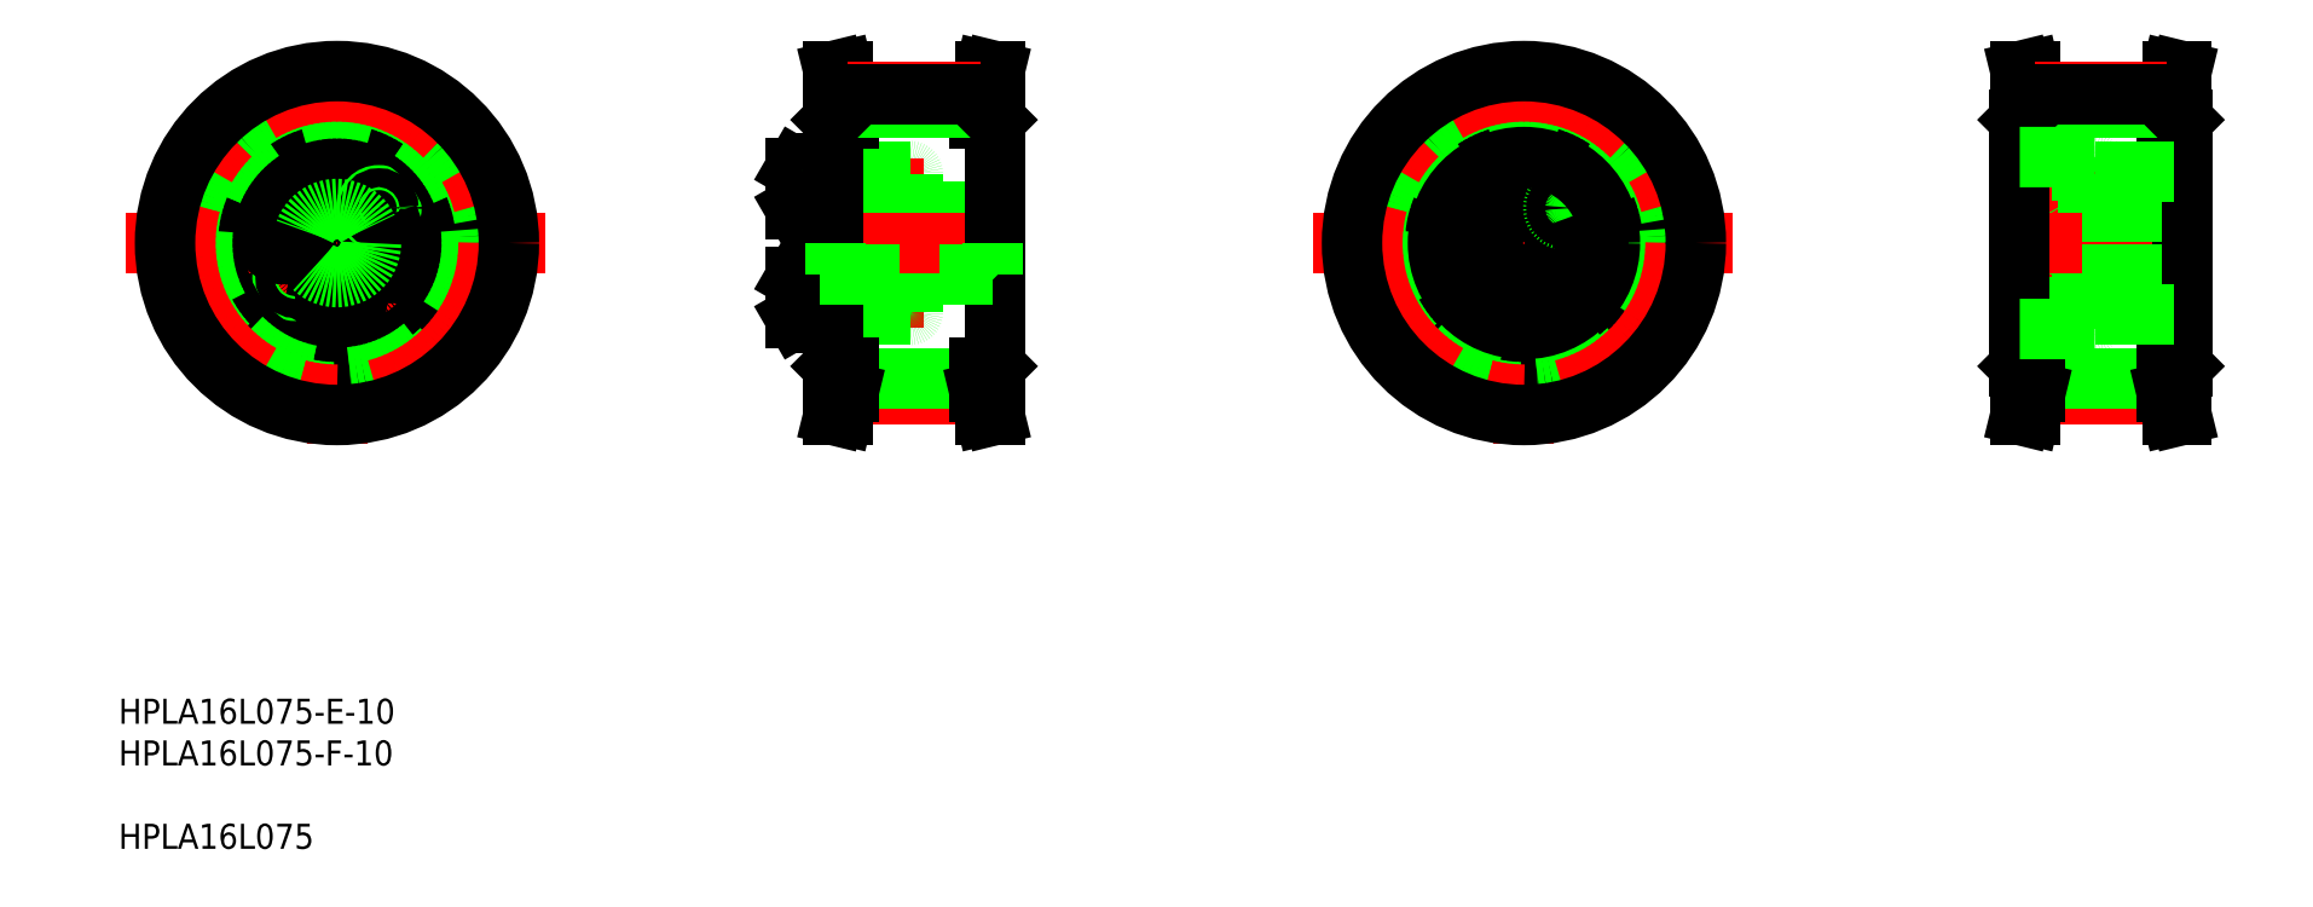
<metadata>
{"format":"dxf","ext":"dxf","renderer":"ezdxf+matplotlib","layout":"modelspace","background":"white","min_lineweight":24,"dpi":150}
</metadata>
<code>
0
SECTION
2
ENTITIES
0
LINE
8
CENTER
10
49.99
20
131.8
30
0
11
49.99
21
70.1
31
0
0
CIRCLE
8
0
10
49.99
20
102.2
30
0
40
11.5
0
CIRCLE
8
0
10
49.99
20
102.2
30
0
40
12.75
0
CIRCLE
8
0
10
49.99
20
110.9
30
0
40
3.138
0
CIRCLE
8
0
10
49.99
20
110.9
30
0
40
3.3
0
LINE
8
CENTER
10
16.27
20
102.2
30
0
11
83.32
21
102.2
31
0
0
CIRCLE
8
CENTER
10
49.99
20
102.2
30
0
40
8.75
0
CIRCLE
8
0
10
49.99
20
93.44
30
0
40
3.138
0
CIRCLE
8
0
10
49.99
20
93.44
30
0
40
3.3
0
CIRCLE
8
0
10
49.99
20
102.2
30
0
40
5
0
CIRCLE
8
0
10
43.28
20
96.57
30
0
40
2
0
CIRCLE
8
0
10
43.28
20
96.57
30
0
40
1.5
0
LINE
8
0
10
43.19
20
103.4
30
0
11
42.56
21
105.1
31
0
0
LINE
8
0
10
40.74
20
105.4
30
0
11
39.55
21
104
31
0
0
CIRCLE
8
0
10
41.37
20
103.7
30
0
40
3.138
0
CIRCLE
8
0
10
41.37
20
103.7
30
0
40
3.3
0
LINE
8
0
10
40.18
20
102.3
30
0
11
42
21
102
31
0
0
LINE
8
0
10
39.55
20
104
30
0
11
40.18
21
102.3
31
0
0
LINE
8
0
10
42
20
102
30
0
11
43.19
21
103.4
31
0
0
LINE
8
0
10
42.56
20
105.1
30
0
11
40.74
21
105.4
31
0
0
LINE
8
0
10
48.39
20
94.36
30
0
11
48.39
21
92.52
31
0
0
LINE
8
0
10
51.59
20
92.52
30
0
11
51.59
21
94.36
31
0
0
LINE
8
0
10
49.99
20
91.59
30
0
11
51.59
21
92.52
31
0
0
LINE
8
0
10
48.39
20
92.52
30
0
11
49.99
21
91.59
31
0
0
LINE
8
0
10
51.59
20
94.36
30
0
11
49.99
21
95.29
31
0
0
LINE
8
0
10
49.99
20
95.29
30
0
11
48.39
21
94.36
31
0
0
LINE
8
0
10
57.41
20
99.26
30
0
11
59.23
21
98.94
31
0
0
LINE
8
0
10
59.79
20
102.1
30
0
11
57.97
21
102.4
31
0
0
CIRCLE
8
0
10
58.6
20
100.7
30
0
40
3.138
0
CIRCLE
8
0
10
58.6
20
100.7
30
0
40
3.3
0
LINE
8
0
10
56.78
20
101
30
0
11
57.41
21
99.26
31
0
0
LINE
8
0
10
57.97
20
102.4
30
0
11
56.78
21
101
31
0
0
LINE
8
0
10
49.99
20
109.1
30
0
11
51.59
21
110
31
0
0
LINE
8
0
10
48.39
20
110
30
0
11
49.99
21
109.1
31
0
0
LINE
8
0
10
51.59
20
111.9
30
0
11
49.99
21
112.8
31
0
0
LINE
8
0
10
48.39
20
111.9
30
0
11
48.39
21
110
31
0
0
LINE
8
0
10
49.99
20
112.8
30
0
11
48.39
21
111.9
31
0
0
LINE
8
0
10
51.59
20
110
30
0
11
51.59
21
111.9
31
0
0
CIRCLE
8
0
10
56.69
20
107.8
30
0
40
2
0
CIRCLE
8
0
10
56.69
20
107.8
30
0
40
1.5
0
LINE
8
0
10
60.42
20
100.4
30
0
11
59.79
21
102.1
31
0
0
LINE
8
0
10
59.23
20
98.94
30
0
11
60.42
21
100.4
31
0
0
ARC
8
0
10
130.2
20
113.3
30
0
40
0.4
50
0
51
90
0
ARC
8
0
10
133
20
113.3
30
0
40
0.4
50
90
51
180
0
ARC
8
0
10
141.7
20
113.3
30
0
40
0.4
50
0
51
90
0
LINE
8
0
10
127.3
20
107.6
30
0
11
127.3
21
114.2
31
0
0
LINE
8
0
10
123.3
20
107.8
30
0
11
123.3
21
114.1
31
0
0
LINE
8
0
10
123.4
20
107.6
30
0
11
123.4
21
114.2
31
0
0
LINE
8
0
10
129.3
20
102.2
30
0
11
129.3
21
114.5
31
0
0
LINE
8
0
10
127.3
20
102.2
30
0
11
127.3
21
114.5
31
0
0
LINE
8
CENTER
10
121.3
20
110.9
30
0
11
143.9
21
110.9
31
0
0
LINE
8
CENTER
10
121.3
20
93.44
30
0
11
143.9
21
93.44
31
0
0
LINE
8
0
10
133
20
90.69
30
0
11
141.7
21
90.69
31
0
0
LINE
8
0
10
131.1
20
95.74
30
0
11
131.1
21
102.2
31
0
0
LINE
8
0
10
132.6
20
102.2
30
0
11
132.6
21
91.09
31
0
0
LINE
8
0
10
130.6
20
102.2
30
0
11
130.6
21
91.09
31
0
0
LINE
8
0
10
129.3
20
102.2
30
0
11
129.3
21
89.84
31
0
0
LINE
8
0
10
127.3
20
102.2
30
0
11
127.3
21
89.84
31
0
0
LINE
8
0
10
129.7
20
90.69
30
0
11
130.2
21
90.69
31
0
0
LINE
8
0
10
123.4
20
96.74
30
0
11
127.3
21
96.74
31
0
0
LINE
8
0
10
123.4
20
90.14
30
0
11
127.3
21
90.14
31
0
0
LINE
8
0
10
123.3
20
96.58
30
0
11
123.3
21
90.3
31
0
0
LINE
8
0
10
123.4
20
96.74
30
0
11
123.4
21
90.14
31
0
0
LINE
8
0
10
123.3
20
90.3
30
0
11
123.4
21
90.14
31
0
0
LINE
8
0
10
123.3
20
96.58
30
0
11
123.4
21
96.74
31
0
0
LINE
8
0
10
127.3
20
95.44
30
0
11
127.3
21
91.44
31
0
0
LINE
8
0
10
127.3
20
96.74
30
0
11
127.3
21
90.14
31
0
0
ARC
8
0
10
129.7
20
90.28
30
0
40
0.41
50
90
51
180
0
LINE
8
0
10
127.7
20
89.44
30
0
11
128.9
21
89.44
31
0
0
ARC
8
0
10
127.7
20
89.84
30
0
40
0.4
50
180
51
270
0
ARC
8
0
10
128.9
20
89.84
30
0
40
0.4
50
270
51
0
0
ARC
8
0
10
133
20
91.09
30
0
40
0.4
50
180
51
270
0
ARC
8
0
10
130.2
20
91.09
30
0
40
0.4
50
270
51
0
0
LINE
8
0
10
132.6
20
91.84
30
0
11
130.6
21
91.84
31
0
0
LINE
8
0
10
132.6
20
91.44
30
0
11
130.6
21
91.44
31
0
0
LINE
8
0
10
131.1
20
95.74
30
0
11
132.6
21
95.89
31
0
0
LINE
8
0
10
132.6
20
95.04
30
0
11
130.6
21
95.04
31
0
0
LINE
8
0
10
132.6
20
95.44
30
0
11
130.6
21
95.44
31
0
0
LINE
8
0
10
130.6
20
95.74
30
0
11
131.1
21
95.74
31
0
0
LINE
8
0
10
123.3
20
107.8
30
0
11
123.4
21
107.6
31
0
0
LINE
8
0
10
127.3
20
108.9
30
0
11
127.3
21
112.9
31
0
0
LINE
8
0
10
127.3
20
105.3
30
0
11
127.3
21
105.3
31
0
0
LINE
8
0
10
127.3
20
108.4
30
0
11
127.3
21
108.4
31
0
0
LINE
8
0
10
131.1
20
108.6
30
0
11
131.1
21
102.2
31
0
0
LINE
8
0
10
132.6
20
102.2
30
0
11
132.6
21
113.3
31
0
0
LINE
8
0
10
130.6
20
102.2
30
0
11
130.6
21
113.3
31
0
0
LINE
8
0
10
131.1
20
108.6
30
0
11
132.6
21
108.5
31
0
0
LINE
8
0
10
132.6
20
108.9
30
0
11
130.6
21
108.9
31
0
0
LINE
8
0
10
130.6
20
108.6
30
0
11
131.1
21
108.6
31
0
0
LINE
8
0
10
132.6
20
109.3
30
0
11
130.6
21
109.3
31
0
0
LINE
8
0
10
132.6
20
112.5
30
0
11
130.6
21
112.5
31
0
0
LINE
8
0
10
132.6
20
112.9
30
0
11
130.6
21
112.9
31
0
0
LINE
8
0
10
142.1
20
102.2
30
0
11
142.1
21
91.09
31
0
0
ARC
8
0
10
141.7
20
91.09
30
0
40
0.4
50
270
51
0
0
LINE
8
0
10
142.1
20
102.2
30
0
11
142.1
21
113.3
31
0
0
LINE
8
0
10
133
20
113.7
30
0
11
141.7
21
113.7
31
0
0
LINE
8
0
10
129.7
20
113.7
30
0
11
130.2
21
113.7
31
0
0
LINE
8
0
10
123.4
20
114.2
30
0
11
127.3
21
114.2
31
0
0
LINE
8
0
10
123.3
20
114.1
30
0
11
123.4
21
114.2
31
0
0
LINE
8
0
10
127.7
20
114.9
30
0
11
128.9
21
114.9
31
0
0
ARC
8
0
10
127.7
20
114.5
30
0
40
0.4
50
90
51
180
0
ARC
8
0
10
129.7
20
114.1
30
0
40
0.41
50
180
51
270
0
ARC
8
0
10
128.9
20
114.5
30
0
40
0.4
50
0
51
90
0
CIRCLE
8
0
10
49.99
20
102.2
30
0
40
19.7
0
CIRCLE
8
0
10
49.99
20
102.2
30
0
40
20
0
CIRCLE
8
0
10
49.99
20
102.2
30
0
40
21.57
0
CIRCLE
8
0
10
49.99
20
102.2
30
0
40
23.87
0
CIRCLE
8
CENTER
10
49.99
20
102.2
30
0
40
24.25
0
CIRCLE
8
0
10
49.99
20
102.2
30
0
40
27.5
0
INSERT
8
0
2
*U4
10
0
20
0
30
0
0
CIRCLE
8
0
10
49.99
20
102.2
30
0
40
5.45
0
LINE
8
0
10
123.4
20
107.6
30
0
11
127.3
21
107.6
31
0
0
LINE
8
0
10
129.6
20
122.2
30
0
11
131.8
21
122.2
31
0
0
LINE
8
0
10
130.9
20
129.7
30
0
11
131.8
21
126.1
31
0
0
LINE
8
0
10
127.3
20
107.2
30
0
11
154.8
21
107.2
31
0
0
LINE
8
0
10
129.7
20
107.2
30
0
11
129.7
21
102.2
31
0
0
LINE
8
0
10
130.4
20
122.2
30
0
11
130.4
21
125.9
31
0
0
LINE
8
0
10
129.3
20
107.6
30
0
11
129.7
21
107.2
31
0
0
LINE
8
0
10
129.4
20
129.7
30
0
11
130.4
21
125.9
31
0
0
LINE
8
0
10
129.4
20
129.7
30
0
11
130.9
21
129.7
31
0
0
LINE
8
0
10
154.8
20
107.2
30
0
11
154.8
21
102.2
31
0
0
LINE
8
0
10
154.2
20
122.2
30
0
11
154.2
21
125.9
31
0
0
LINE
8
0
10
152.8
20
122.2
30
0
11
152.8
21
126.1
31
0
0
LINE
8
0
10
131.8
20
122.2
30
0
11
131.8
21
126.1
31
0
0
LINE
8
CENTER
10
125
20
102.2
30
0
11
157.1
21
102.2
31
0
0
LINE
8
0
10
155.3
20
107.6
30
0
11
154.8
21
107.2
31
0
0
LINE
8
0
10
152.8
20
122.2
30
0
11
155
21
122.2
31
0
0
LINE
8
0
10
154.2
20
125.9
30
0
11
155.2
21
129.7
31
0
0
LINE
8
0
10
152.8
20
126.1
30
0
11
153.7
21
129.7
31
0
0
LINE
8
0
10
153.7
20
129.7
30
0
11
155.2
21
129.7
31
0
0
LINE
8
0
10
155.3
20
102.2
30
0
11
155.3
21
121.9
31
0
0
LINE
8
0
10
129.3
20
102.2
30
0
11
129.3
21
121.9
31
0
0
LINE
8
0
10
152.8
20
123.8
30
0
11
131.8
21
123.8
31
0
0
LINE
8
0
10
155
20
122.2
30
0
11
155.3
21
121.9
31
0
0
LINE
8
0
10
129.6
20
122.2
30
0
11
129.3
21
121.9
31
0
0
LINE
8
CENTER
10
131.7
20
126.4
30
0
11
152.9
21
126.4
31
0
0
LINE
8
0
10
131.8
20
126.1
30
0
11
152.8
21
126.1
31
0
0
LINE
8
0
10
131.8
20
78.32
30
0
11
152.8
21
78.32
31
0
0
LINE
8
CENTER
10
131.7
20
77.94
30
0
11
152.9
21
77.94
31
0
0
LINE
8
0
10
129.6
20
82.19
30
0
11
129.3
21
82.49
31
0
0
LINE
8
0
10
155
20
82.19
30
0
11
155.3
21
82.49
31
0
0
LINE
8
0
10
152.8
20
80.62
30
0
11
131.8
21
80.62
31
0
0
LINE
8
0
10
129.3
20
102.2
30
0
11
129.3
21
82.49
31
0
0
LINE
8
0
10
155.3
20
102.2
30
0
11
155.3
21
82.49
31
0
0
LINE
8
0
10
153.7
20
74.69
30
0
11
155.2
21
74.69
31
0
0
LINE
8
0
10
152.8
20
78.32
30
0
11
153.7
21
74.69
31
0
0
LINE
8
0
10
154.2
20
78.47
30
0
11
155.2
21
74.69
31
0
0
LINE
8
0
10
152.8
20
82.19
30
0
11
155
21
82.19
31
0
0
LINE
8
0
10
155.3
20
96.74
30
0
11
154.8
21
97.19
31
0
0
LINE
8
0
10
131.8
20
82.19
30
0
11
131.8
21
78.32
31
0
0
LINE
8
0
10
152.8
20
82.19
30
0
11
152.8
21
78.32
31
0
0
LINE
8
0
10
154.2
20
82.19
30
0
11
154.2
21
78.47
31
0
0
LINE
8
0
10
154.8
20
97.19
30
0
11
154.8
21
102.2
31
0
0
LINE
8
0
10
129.4
20
74.69
30
0
11
130.9
21
74.69
31
0
0
LINE
8
0
10
129.4
20
74.69
30
0
11
130.4
21
78.47
31
0
0
LINE
8
0
10
129.3
20
96.74
30
0
11
129.7
21
97.19
31
0
0
LINE
8
0
10
130.4
20
82.19
30
0
11
130.4
21
78.47
31
0
0
LINE
8
0
10
129.7
20
97.19
30
0
11
129.7
21
102.2
31
0
0
LINE
8
0
10
127.3
20
97.19
30
0
11
154.8
21
97.19
31
0
0
LINE
8
0
10
130.9
20
74.69
30
0
11
131.8
21
78.32
31
0
0
LINE
8
0
10
129.6
20
82.19
30
0
11
131.8
21
82.19
31
0
0
LINE
8
CENTER
10
239.8
20
131.8
30
0
11
239.8
21
70.1
31
0
0
CIRCLE
8
0
10
239.8
20
102.2
30
0
40
11.5
0
CIRCLE
8
0
10
239.8
20
102.2
30
0
40
12.75
0
CIRCLE
8
0
10
239.8
20
110.9
30
0
40
3.138
0
CIRCLE
8
0
10
239.8
20
110.9
30
0
40
3.3
0
LINE
8
CENTER
10
206.1
20
102.2
30
0
11
273.2
21
102.2
31
0
0
CIRCLE
8
CENTER
10
239.8
20
102.2
30
0
40
8.75
0
CIRCLE
8
0
10
239.8
20
93.44
30
0
40
3.138
0
CIRCLE
8
0
10
239.8
20
93.44
30
0
40
3.3
0
CIRCLE
8
0
10
239.8
20
102.2
30
0
40
5
0
CIRCLE
8
0
10
233.1
20
96.57
30
0
40
2
0
CIRCLE
8
0
10
233.1
20
96.57
30
0
40
1.5
0
LINE
8
0
10
233.1
20
103.4
30
0
11
232.4
21
105.1
31
0
0
LINE
8
0
10
230.6
20
105.4
30
0
11
229.4
21
104
31
0
0
CIRCLE
8
0
10
231.2
20
103.7
30
0
40
3.138
0
CIRCLE
8
0
10
231.2
20
103.7
30
0
40
3.3
0
LINE
8
0
10
230
20
102.3
30
0
11
231.9
21
102
31
0
0
LINE
8
0
10
229.4
20
104
30
0
11
230
21
102.3
31
0
0
LINE
8
0
10
231.9
20
102
30
0
11
233.1
21
103.4
31
0
0
LINE
8
0
10
232.4
20
105.1
30
0
11
230.6
21
105.4
31
0
0
LINE
8
0
10
238.2
20
94.36
30
0
11
238.2
21
92.52
31
0
0
LINE
8
0
10
241.4
20
92.52
30
0
11
241.4
21
94.36
31
0
0
LINE
8
0
10
239.8
20
91.59
30
0
11
241.4
21
92.52
31
0
0
LINE
8
0
10
238.2
20
92.52
30
0
11
239.8
21
91.59
31
0
0
LINE
8
0
10
241.4
20
94.36
30
0
11
239.8
21
95.29
31
0
0
LINE
8
0
10
239.8
20
95.29
30
0
11
238.2
21
94.36
31
0
0
LINE
8
0
10
247.3
20
99.26
30
0
11
249.1
21
98.94
31
0
0
LINE
8
0
10
249.7
20
102.1
30
0
11
247.8
21
102.4
31
0
0
CIRCLE
8
0
10
248.5
20
100.7
30
0
40
3.138
0
CIRCLE
8
0
10
248.5
20
100.7
30
0
40
3.3
0
LINE
8
0
10
246.6
20
101
30
0
11
247.3
21
99.26
31
0
0
LINE
8
0
10
247.8
20
102.4
30
0
11
246.6
21
101
31
0
0
LINE
8
0
10
239.8
20
109.1
30
0
11
241.4
21
110
31
0
0
LINE
8
0
10
238.2
20
110
30
0
11
239.8
21
109.1
31
0
0
LINE
8
0
10
241.4
20
111.9
30
0
11
239.8
21
112.8
31
0
0
LINE
8
0
10
238.2
20
111.9
30
0
11
238.2
21
110
31
0
0
LINE
8
0
10
239.8
20
112.8
30
0
11
238.2
21
111.9
31
0
0
LINE
8
0
10
241.4
20
110
30
0
11
241.4
21
111.9
31
0
0
CIRCLE
8
0
10
246.6
20
107.8
30
0
40
2
0
CIRCLE
8
0
10
246.6
20
107.8
30
0
40
1.5
0
LINE
8
0
10
250.3
20
100.4
30
0
11
249.7
21
102.1
31
0
0
LINE
8
0
10
249.1
20
98.94
30
0
11
250.3
21
100.4
31
0
0
ARC
8
0
10
332.1
20
113.3
30
0
40
0.4
50
0
51
90
0
ARC
8
0
10
334.9
20
113.3
30
0
40
0.4
50
90
51
180
0
ARC
8
0
10
343.6
20
113.3
30
0
40
0.4
50
0
51
90
0
LINE
8
0
10
329.2
20
107.6
30
0
11
329.2
21
114.2
31
0
0
LINE
8
0
10
325.2
20
107.8
30
0
11
325.2
21
114.1
31
0
0
LINE
8
0
10
325.3
20
107.6
30
0
11
325.3
21
114.2
31
0
0
LINE
8
0
10
331.2
20
102.2
30
0
11
331.2
21
114.5
31
0
0
LINE
8
0
10
329.2
20
102.2
30
0
11
329.2
21
114.5
31
0
0
LINE
8
CENTER
10
323.2
20
110.9
30
0
11
345.8
21
110.9
31
0
0
LINE
8
CENTER
10
323.2
20
93.44
30
0
11
345.8
21
93.44
31
0
0
LINE
8
0
10
334.9
20
90.69
30
0
11
343.6
21
90.69
31
0
0
LINE
8
0
10
333
20
95.74
30
0
11
333
21
102.2
31
0
0
LINE
8
0
10
334.5
20
102.2
30
0
11
334.5
21
91.09
31
0
0
LINE
8
0
10
332.5
20
102.2
30
0
11
332.5
21
91.09
31
0
0
LINE
8
0
10
331.2
20
102.2
30
0
11
331.2
21
89.84
31
0
0
LINE
8
0
10
329.2
20
102.2
30
0
11
329.2
21
89.84
31
0
0
LINE
8
0
10
331.6
20
90.69
30
0
11
332.1
21
90.69
31
0
0
LINE
8
0
10
325.3
20
96.74
30
0
11
329.2
21
96.74
31
0
0
LINE
8
0
10
325.3
20
90.14
30
0
11
329.2
21
90.14
31
0
0
LINE
8
0
10
325.2
20
96.58
30
0
11
325.2
21
90.3
31
0
0
LINE
8
0
10
325.3
20
96.74
30
0
11
325.3
21
90.14
31
0
0
LINE
8
0
10
325.2
20
90.3
30
0
11
325.3
21
90.14
31
0
0
LINE
8
0
10
325.2
20
96.58
30
0
11
325.3
21
96.74
31
0
0
LINE
8
0
10
329.2
20
95.44
30
0
11
329.2
21
91.44
31
0
0
LINE
8
0
10
329.2
20
96.74
30
0
11
329.2
21
90.14
31
0
0
ARC
8
0
10
331.6
20
90.28
30
0
40
0.41
50
90
51
180
0
LINE
8
0
10
329.6
20
89.44
30
0
11
330.8
21
89.44
31
0
0
ARC
8
0
10
329.6
20
89.84
30
0
40
0.4
50
180
51
270
0
ARC
8
0
10
330.8
20
89.84
30
0
40
0.4
50
270
51
0
0
ARC
8
0
10
334.9
20
91.09
30
0
40
0.4
50
180
51
270
0
ARC
8
0
10
332.1
20
91.09
30
0
40
0.4
50
270
51
0
0
LINE
8
0
10
334.5
20
91.84
30
0
11
332.5
21
91.84
31
0
0
LINE
8
0
10
334.5
20
91.44
30
0
11
332.5
21
91.44
31
0
0
LINE
8
0
10
333
20
95.74
30
0
11
334.5
21
95.89
31
0
0
LINE
8
0
10
334.5
20
95.04
30
0
11
332.5
21
95.04
31
0
0
LINE
8
0
10
334.5
20
95.44
30
0
11
332.5
21
95.44
31
0
0
LINE
8
0
10
332.5
20
95.74
30
0
11
333
21
95.74
31
0
0
LINE
8
0
10
325.2
20
107.8
30
0
11
325.3
21
107.6
31
0
0
LINE
8
0
10
329.2
20
108.9
30
0
11
329.2
21
112.9
31
0
0
LINE
8
0
10
329.2
20
105.3
30
0
11
329.2
21
105.3
31
0
0
LINE
8
0
10
329.2
20
108.4
30
0
11
329.2
21
108.4
31
0
0
LINE
8
0
10
333
20
108.6
30
0
11
333
21
102.2
31
0
0
LINE
8
0
10
334.5
20
102.2
30
0
11
334.5
21
113.3
31
0
0
LINE
8
0
10
332.5
20
102.2
30
0
11
332.5
21
113.3
31
0
0
LINE
8
0
10
333
20
108.6
30
0
11
334.5
21
108.5
31
0
0
LINE
8
0
10
334.5
20
108.9
30
0
11
332.5
21
108.9
31
0
0
LINE
8
0
10
332.5
20
108.6
30
0
11
333
21
108.6
31
0
0
LINE
8
0
10
334.5
20
109.3
30
0
11
332.5
21
109.3
31
0
0
LINE
8
0
10
334.5
20
112.5
30
0
11
332.5
21
112.5
31
0
0
LINE
8
0
10
334.5
20
112.9
30
0
11
332.5
21
112.9
31
0
0
LINE
8
0
10
344
20
102.2
30
0
11
344
21
91.09
31
0
0
ARC
8
0
10
343.6
20
91.09
30
0
40
0.4
50
270
51
0
0
LINE
8
0
10
344
20
102.2
30
0
11
344
21
113.3
31
0
0
LINE
8
0
10
334.9
20
113.7
30
0
11
343.6
21
113.7
31
0
0
LINE
8
0
10
331.6
20
113.7
30
0
11
332.1
21
113.7
31
0
0
LINE
8
0
10
325.3
20
114.2
30
0
11
329.2
21
114.2
31
0
0
LINE
8
0
10
325.2
20
114.1
30
0
11
325.3
21
114.2
31
0
0
LINE
8
0
10
329.6
20
114.9
30
0
11
330.8
21
114.9
31
0
0
ARC
8
0
10
329.6
20
114.5
30
0
40
0.4
50
90
51
180
0
ARC
8
0
10
331.6
20
114.1
30
0
40
0.41
50
180
51
270
0
ARC
8
0
10
330.8
20
114.5
30
0
40
0.4
50
0
51
90
0
CIRCLE
8
0
10
239.8
20
102.2
30
0
40
19.7
0
CIRCLE
8
0
10
239.8
20
102.2
30
0
40
20
0
CIRCLE
8
0
10
239.8
20
102.2
30
0
40
21.57
0
CIRCLE
8
0
10
239.8
20
102.2
30
0
40
23.87
0
CIRCLE
8
CENTER
10
239.8
20
102.2
30
0
40
24.25
0
CIRCLE
8
0
10
239.8
20
102.2
30
0
40
27.5
0
LINE
8
0
10
325.3
20
107.6
30
0
11
329.2
21
107.6
31
0
0
LINE
8
0
10
319.5
20
122.2
30
0
11
321.7
21
122.2
31
0
0
LINE
8
0
10
320.8
20
129.7
30
0
11
321.7
21
126.1
31
0
0
LINE
8
0
10
320.2
20
122.2
30
0
11
320.2
21
125.9
31
0
0
LINE
8
0
10
319.3
20
129.7
30
0
11
320.2
21
125.9
31
0
0
LINE
8
0
10
319.3
20
129.7
30
0
11
320.8
21
129.7
31
0
0
LINE
8
0
10
344.1
20
122.2
30
0
11
344.1
21
125.9
31
0
0
LINE
8
0
10
342.7
20
122.2
30
0
11
342.7
21
126.1
31
0
0
LINE
8
0
10
321.7
20
122.2
30
0
11
321.7
21
126.1
31
0
0
LINE
8
CENTER
10
314.9
20
102.2
30
0
11
347
21
102.2
31
0
0
LINE
8
0
10
342.7
20
122.2
30
0
11
344.9
21
122.2
31
0
0
LINE
8
0
10
344.1
20
125.9
30
0
11
345
21
129.7
31
0
0
LINE
8
0
10
342.7
20
126.1
30
0
11
343.5
21
129.7
31
0
0
LINE
8
0
10
343.5
20
129.7
30
0
11
345
21
129.7
31
0
0
LINE
8
0
10
345.2
20
102.2
30
0
11
345.2
21
121.9
31
0
0
LINE
8
0
10
319.2
20
102.2
30
0
11
319.2
21
121.9
31
0
0
LINE
8
0
10
342.7
20
123.8
30
0
11
321.7
21
123.8
31
0
0
LINE
8
0
10
344.9
20
122.2
30
0
11
345.2
21
121.9
31
0
0
LINE
8
0
10
319.5
20
122.2
30
0
11
319.2
21
121.9
31
0
0
LINE
8
CENTER
10
321.6
20
126.4
30
0
11
342.8
21
126.4
31
0
0
LINE
8
0
10
321.7
20
126.1
30
0
11
342.7
21
126.1
31
0
0
LINE
8
0
10
321.7
20
78.32
30
0
11
342.7
21
78.32
31
0
0
LINE
8
CENTER
10
321.6
20
77.94
30
0
11
342.8
21
77.94
31
0
0
LINE
8
0
10
319.5
20
82.19
30
0
11
319.2
21
82.49
31
0
0
LINE
8
0
10
344.9
20
82.19
30
0
11
345.2
21
82.49
31
0
0
LINE
8
0
10
342.7
20
80.62
30
0
11
321.7
21
80.62
31
0
0
LINE
8
0
10
319.2
20
102.2
30
0
11
319.2
21
82.49
31
0
0
LINE
8
0
10
345.2
20
102.2
30
0
11
345.2
21
82.49
31
0
0
LINE
8
0
10
343.5
20
74.69
30
0
11
345
21
74.69
31
0
0
LINE
8
0
10
342.7
20
78.32
30
0
11
343.5
21
74.69
31
0
0
LINE
8
0
10
344.1
20
78.47
30
0
11
345
21
74.69
31
0
0
LINE
8
0
10
342.7
20
82.19
30
0
11
344.9
21
82.19
31
0
0
LINE
8
0
10
321.7
20
82.19
30
0
11
321.7
21
78.32
31
0
0
LINE
8
0
10
342.7
20
82.19
30
0
11
342.7
21
78.32
31
0
0
LINE
8
0
10
344.1
20
82.19
30
0
11
344.1
21
78.47
31
0
0
LINE
8
0
10
319.3
20
74.69
30
0
11
320.8
21
74.69
31
0
0
LINE
8
0
10
319.3
20
74.69
30
0
11
320.2
21
78.47
31
0
0
LINE
8
0
10
320.2
20
82.19
30
0
11
320.2
21
78.47
31
0
0
LINE
8
0
10
320.8
20
74.69
30
0
11
321.7
21
78.32
31
0
0
LINE
8
0
10
319.5
20
82.19
30
0
11
321.7
21
82.19
31
0
0
CIRCLE
8
0
10
239.8
20
102.2
30
0
40
13.75
0
LINE
8
0
10
319.2
20
115.9
30
0
11
331.2
21
115.9
31
0
0
LINE
8
0
10
331.2
20
113.7
30
0
11
331.2
21
115.9
31
0
0
LINE
8
0
10
331.2
20
113.7
30
0
11
345.2
21
113.7
31
0
0
LINE
8
0
10
319.2
20
88.44
30
0
11
331.2
21
88.44
31
0
0
LINE
8
0
10
331.2
20
90.69
30
0
11
331.2
21
88.44
31
0
0
LINE
8
0
10
331.2
20
90.69
30
0
11
345.2
21
90.69
31
0
0
LINE
8
0
10
329.2
20
107.2
30
0
11
344
21
107.2
31
0
0
LINE
8
0
10
329.2
20
97.19
30
0
11
344
21
97.19
31
0
0
ENDSEC
0
EOF

</code>
